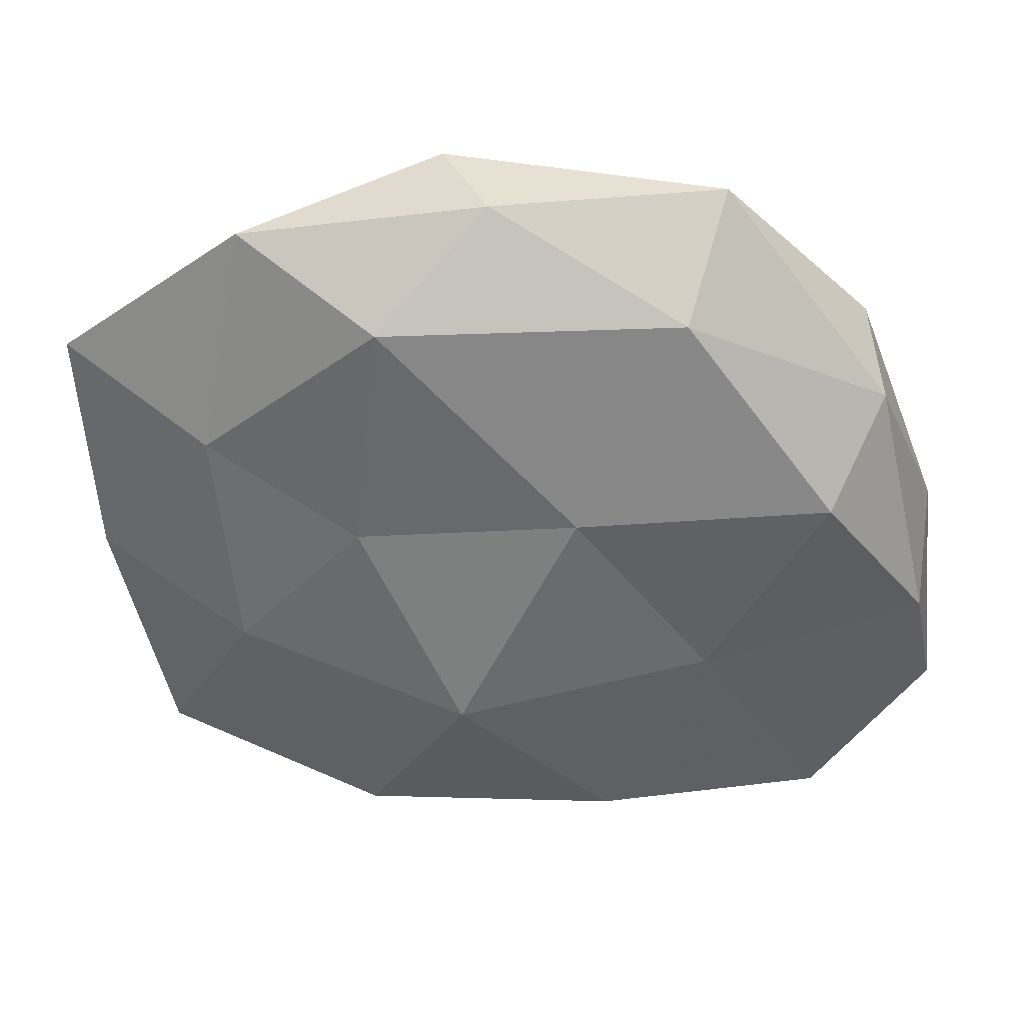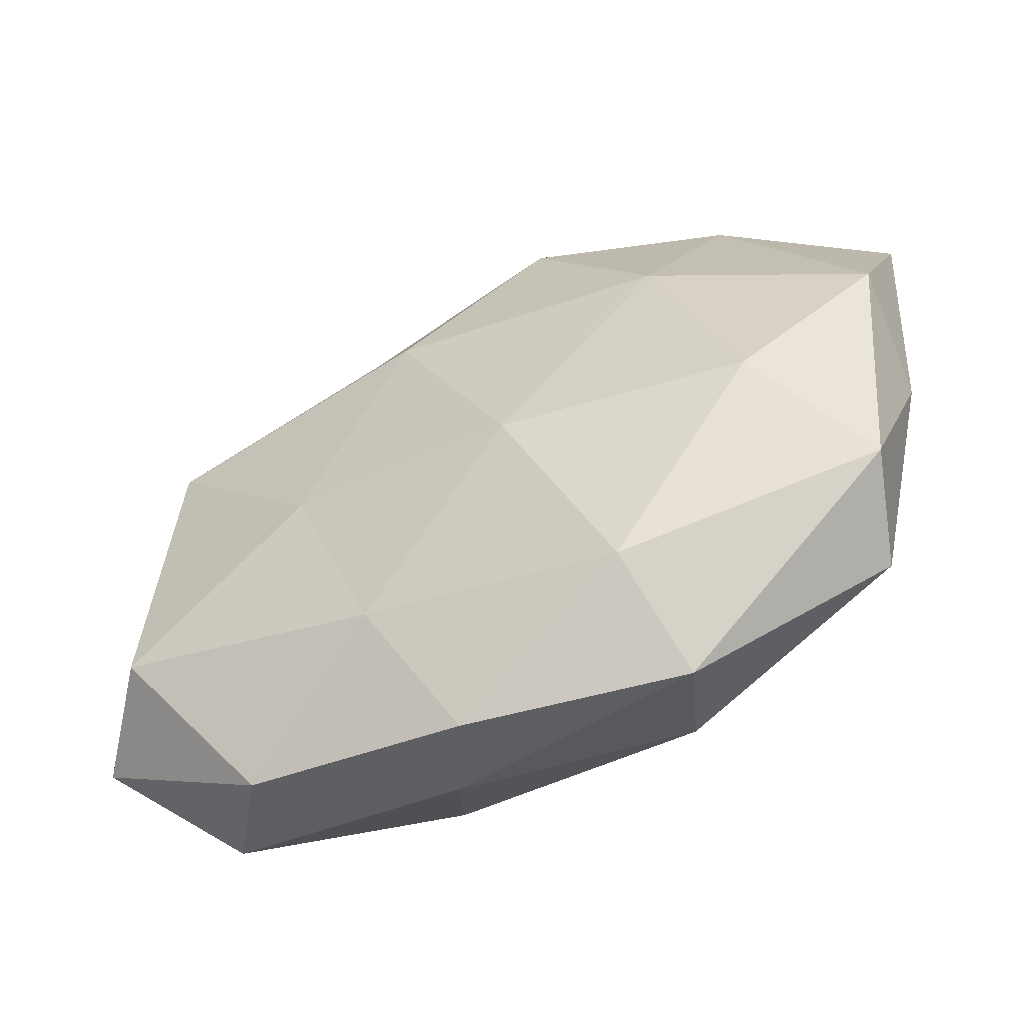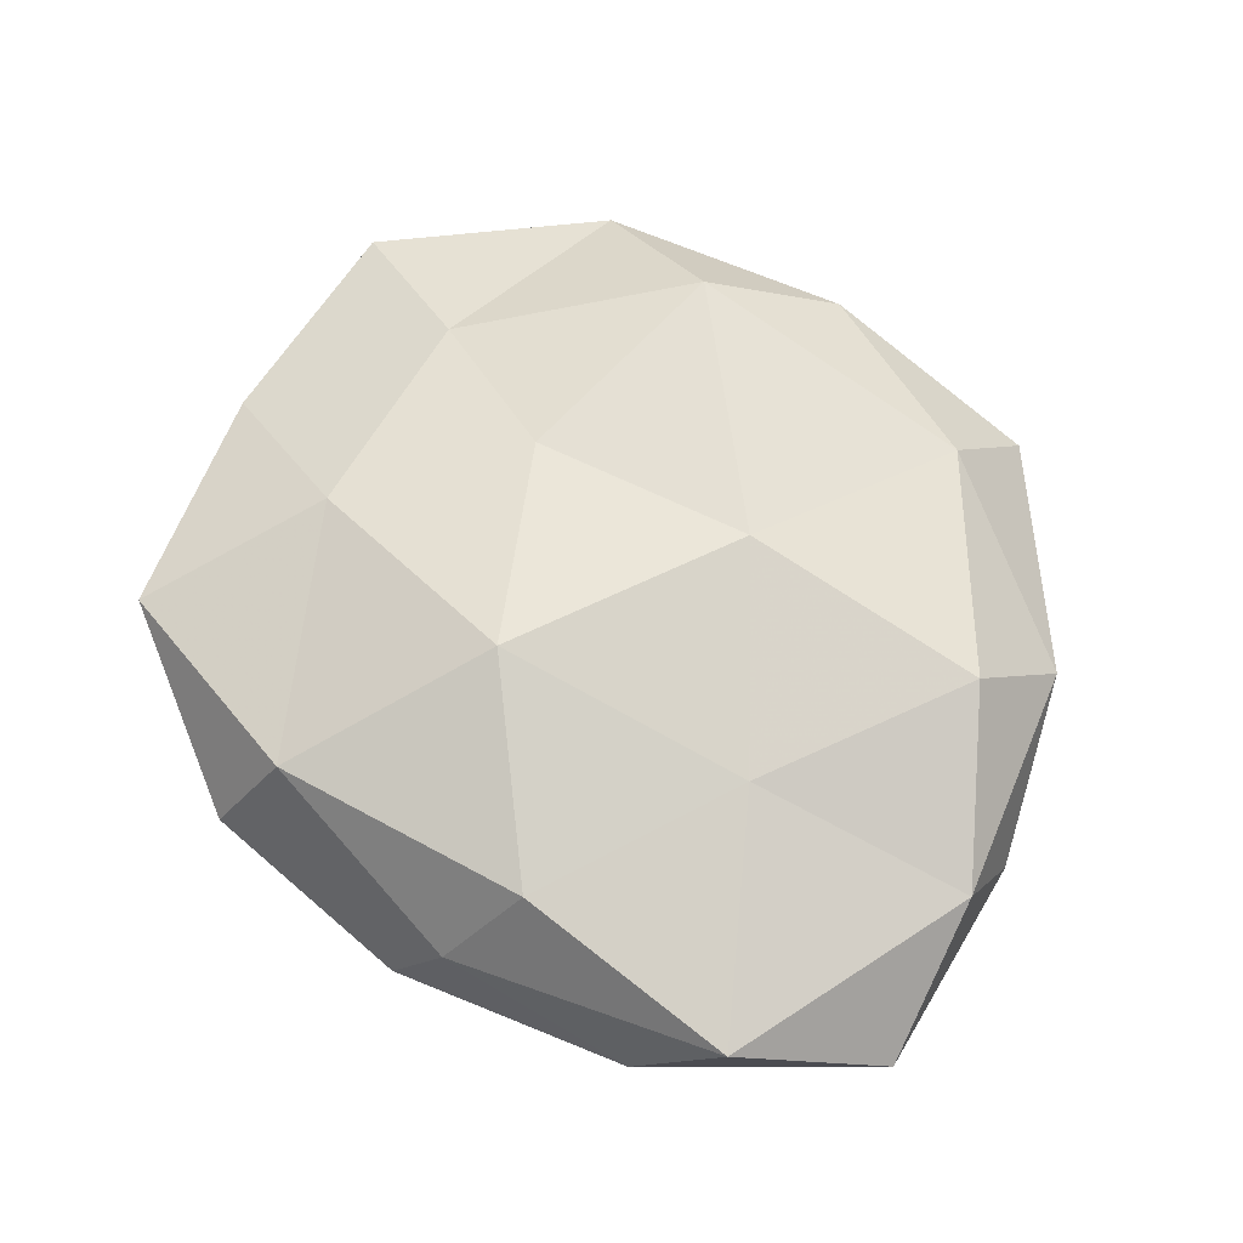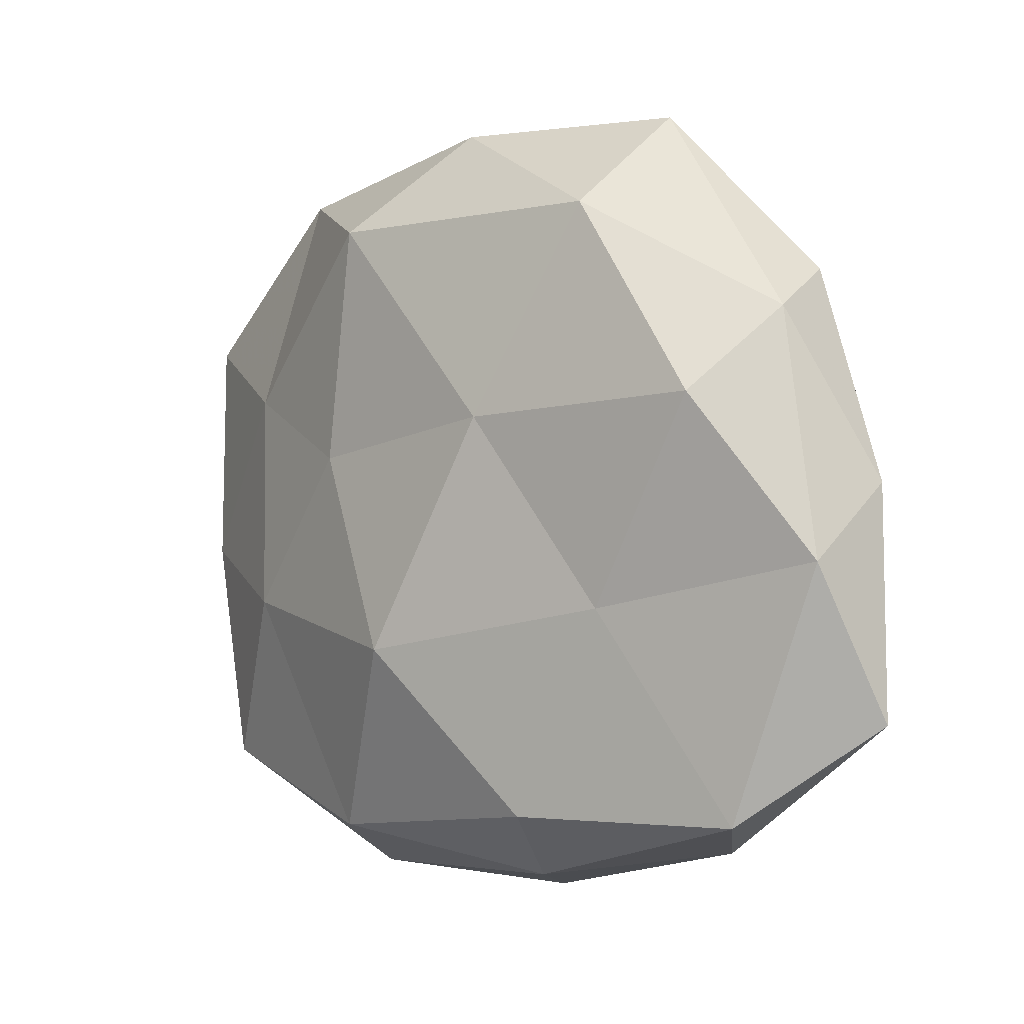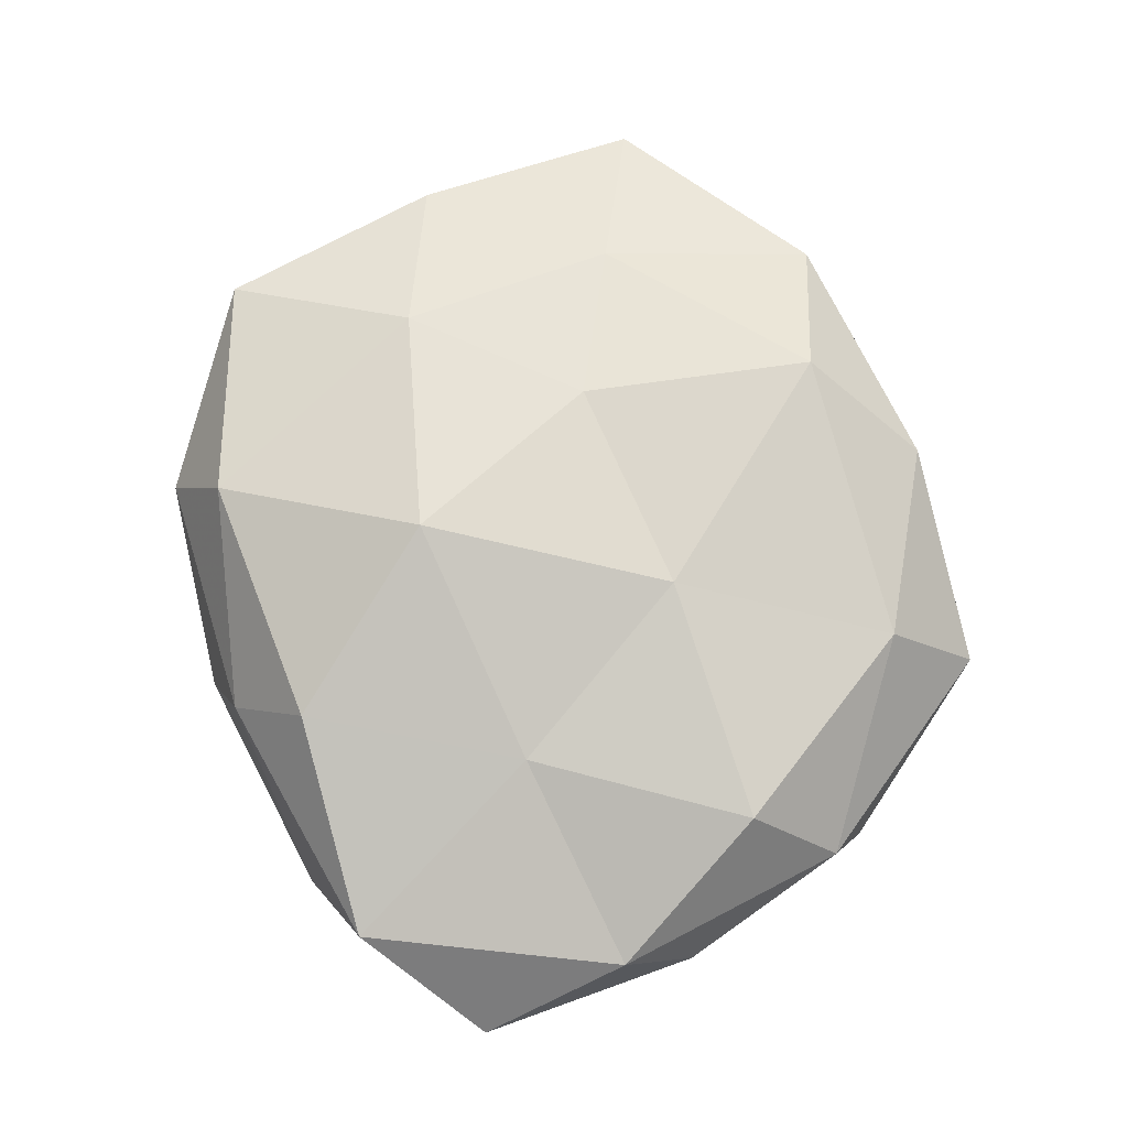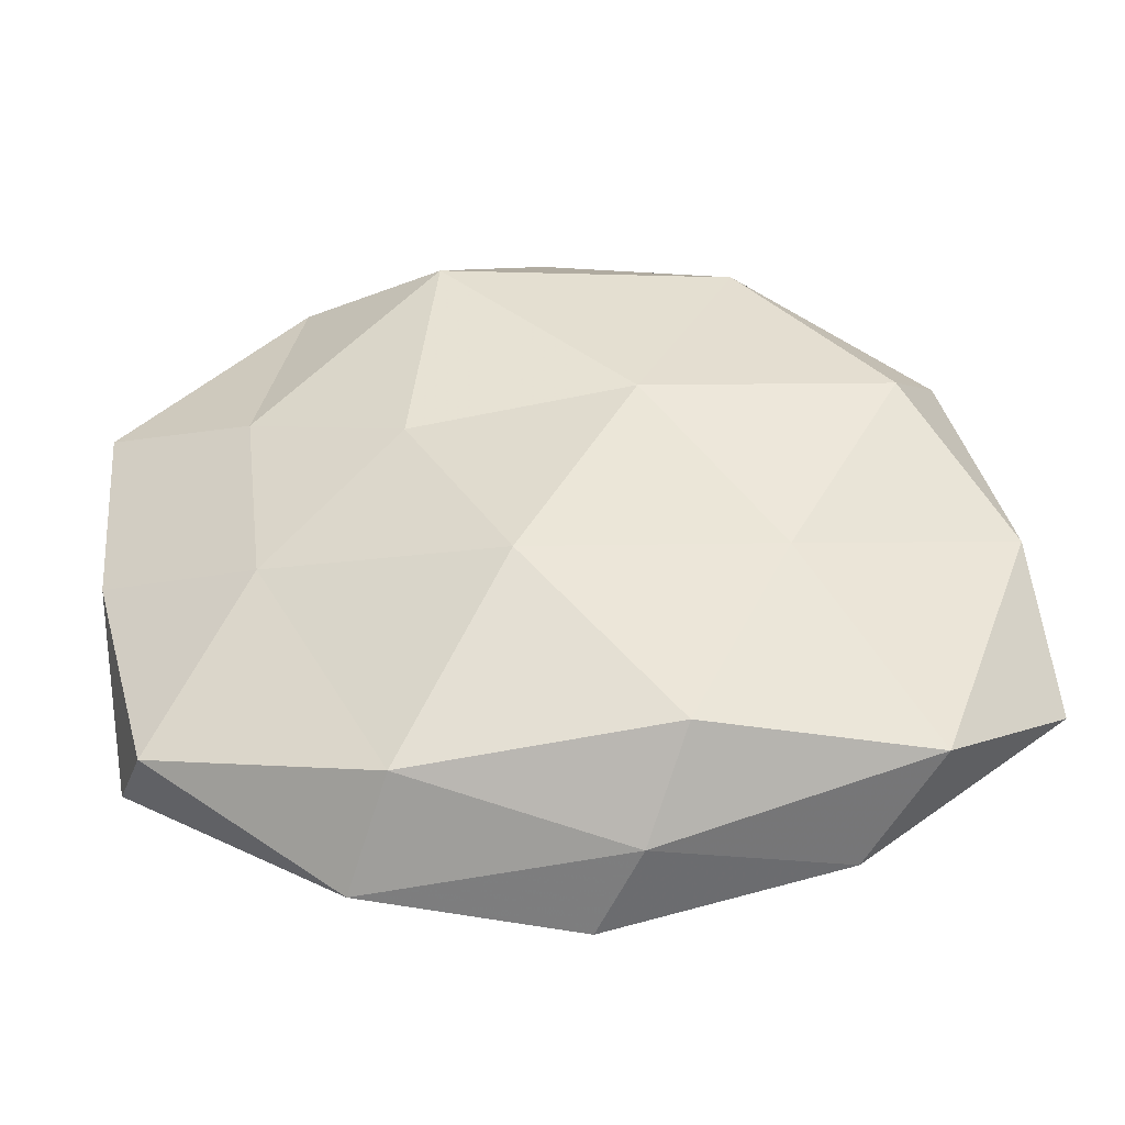
<metadata>
{"format":"obj","ext":"obj","renderer":"f3d","projection":"perspective","resolution":1024,"background":"white","views":[{"elev":37.5,"azim":5.8,"up":"+Y"},{"elev":-55.5,"azim":-152.1,"up":"+Y"},{"elev":68.0,"azim":36.5,"up":"+Z"},{"elev":-0.0,"azim":42.7,"up":"+Y"},{"elev":76.5,"azim":75.8,"up":"+Z"},{"elev":-43.8,"azim":2.8,"up":"+Y"}]}
</metadata>
<code>
v -0.02305 -0.04648 0.0003803
v -0.05013 -0.02778 -0.004751
v -0.0337 -0.01117 0.01409
v -0.009124 0.04972 -0.005052
v -0.0146 0.03712 0.01624
v 0.01209 -0.02956 -0.01289
v 0.04289 0.03014 -0.00676
v -0.009674 -0.01367 -0.01968
v 0.004642 0.01485 -0.0198
v -0.0563 0.02377 0.001591
v -0.04572 -0.03252 0.007341
v -0.03634 0.03174 -0.007404
v 0.009419 0.01261 0.0182
v 0.01387 -0.03591 0.01522
v 0.02587 -0.01035 0.01464
v -0.03727 0.01604 0.01076
v 0.04554 0.02496 0.004314
v 0.02507 0.04949 -0.0003563
v 0.01957 -0.008587 -0.01805
v -0.004501 -0.01613 0.02156
v 0.04622 -0.01964 -0.01312
v 0.04123 -0.03554 0.008339
v -0.02019 -0.03699 -0.01192
v 0.03163 -0.0407 -0.004314
v -0.03281 0.04291 0.004596
v -0.05359 -0.004578 0.004688
v 0.01488 0.0324 -0.01071
v 0.05595 -0.02341 -0.00152
v 0.002846 -0.04767 -0.00592
v -0.01774 -0.03991 0.01325
v -0.03901 -0.01477 -0.0149
v 0.05259 -0.004511 0.007527
v 0.02144 0.03832 0.01239
v -0.01769 0.007984 0.01683
v -0.05441 0.004712 -0.007814
v 0.008688 -0.04466 0.004583
v -0.002417 0.04932 0.006173
v 0.03973 0.01484 0.01502
v -0.0289 0.01179 -0.01661
v 0.04001 0.01308 -0.01645
v -0.0127 0.03418 -0.01444
v 0.05318 0.004499 -0.004561
f 1 11 2
f 18 17 7
f 6 8 19
f 19 8 9
f 13 20 15
f 15 20 14
f 6 19 21
f 14 22 15
f 1 2 23
f 23 8 6
f 6 21 24
f 4 12 25
f 25 12 10
f 25 16 5
f 25 10 16
f 2 11 26
f 3 26 11
f 16 26 3
f 16 10 26
f 18 27 4
f 18 7 27
f 24 21 28
f 24 28 22
f 29 1 23
f 29 23 6
f 29 6 24
f 1 30 11
f 11 30 3
f 30 20 3
f 30 14 20
f 23 2 31
f 23 31 8
f 22 32 15
f 22 28 32
f 5 13 33
f 33 17 18
f 5 34 13
f 34 16 3
f 5 16 34
f 3 20 34
f 13 34 20
f 10 12 35
f 2 26 35
f 35 26 10
f 31 2 35
f 36 22 14
f 24 22 36
f 29 36 1
f 29 24 36
f 36 30 1
f 36 14 30
f 37 18 4
f 37 4 25
f 37 25 5
f 37 5 33
f 37 33 18
f 38 13 15
f 15 32 38
f 17 38 32
f 33 13 38
f 33 38 17
f 8 39 9
f 8 31 39
f 12 39 35
f 35 39 31
f 9 40 19
f 21 19 40
f 27 7 40
f 27 40 9
f 4 41 12
f 4 27 41
f 41 27 9
f 9 39 41
f 12 41 39
f 7 17 42
f 28 21 42
f 17 32 42
f 42 32 28
f 42 40 7
f 21 40 42

</code>
